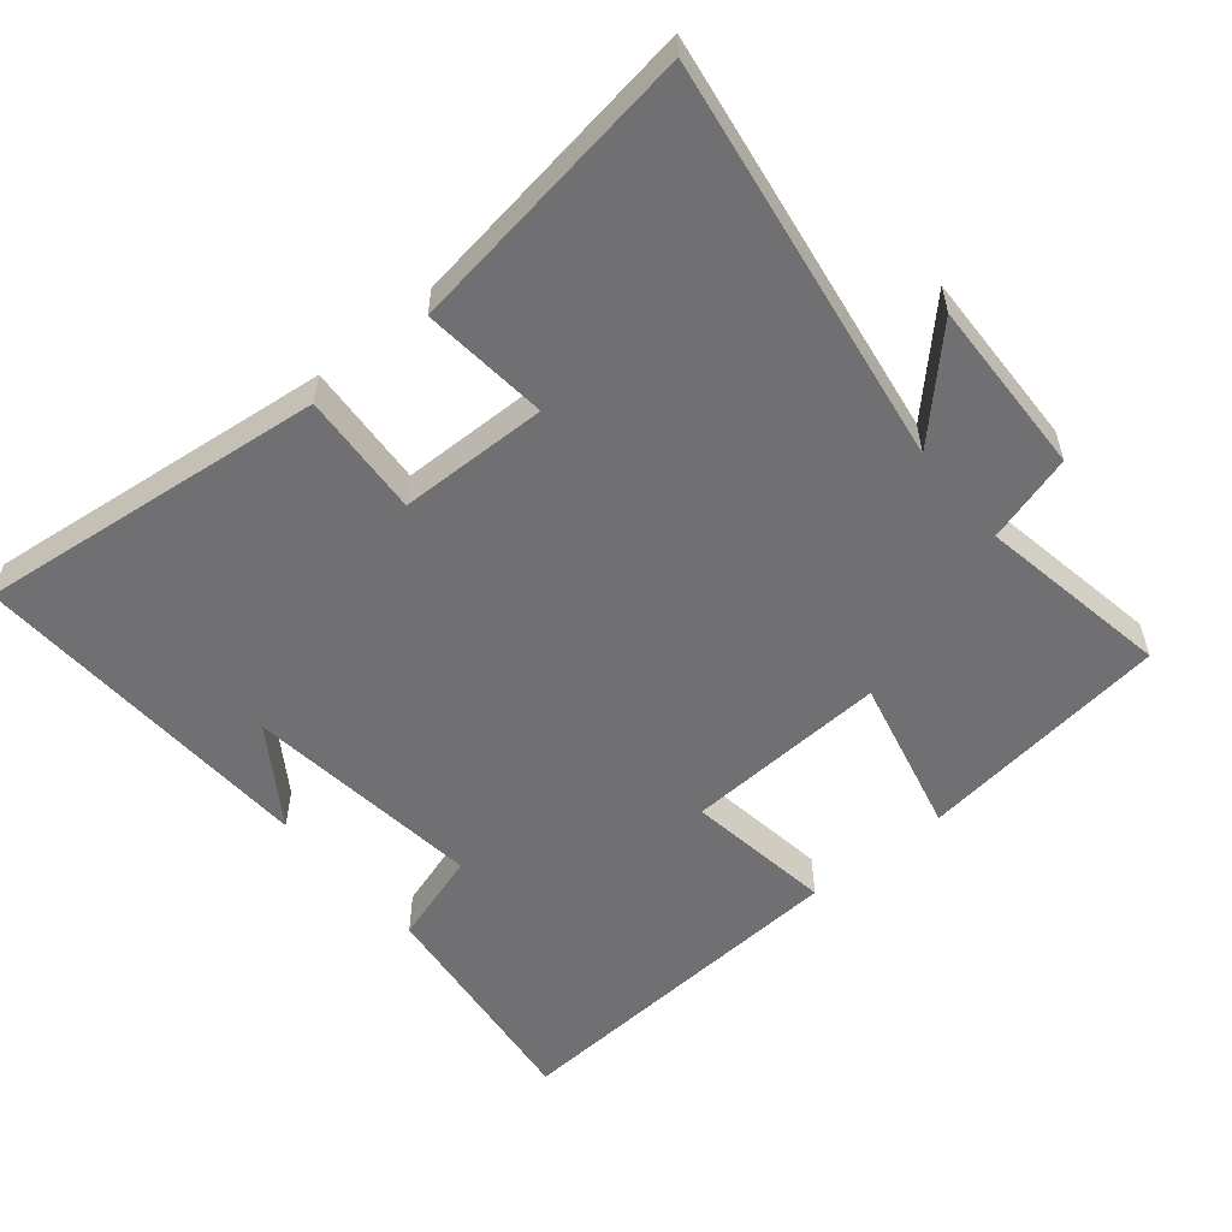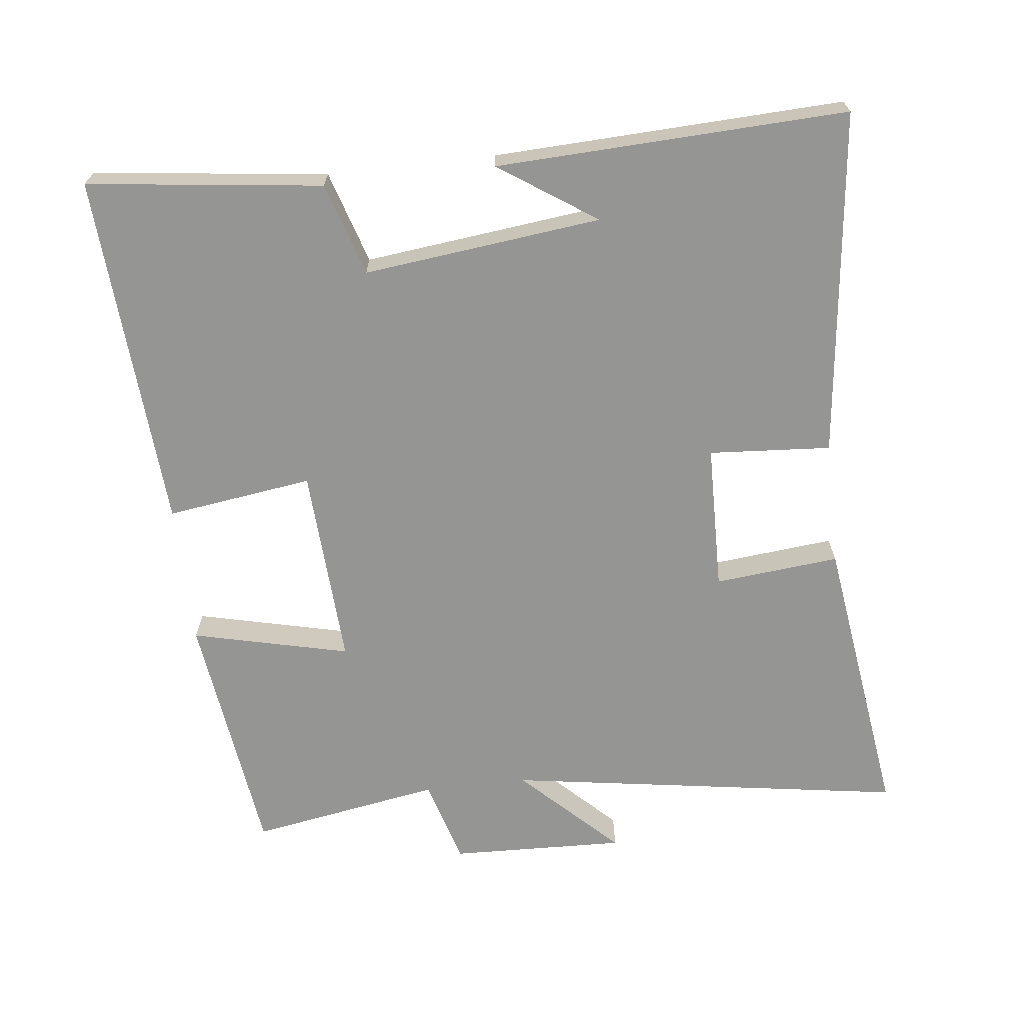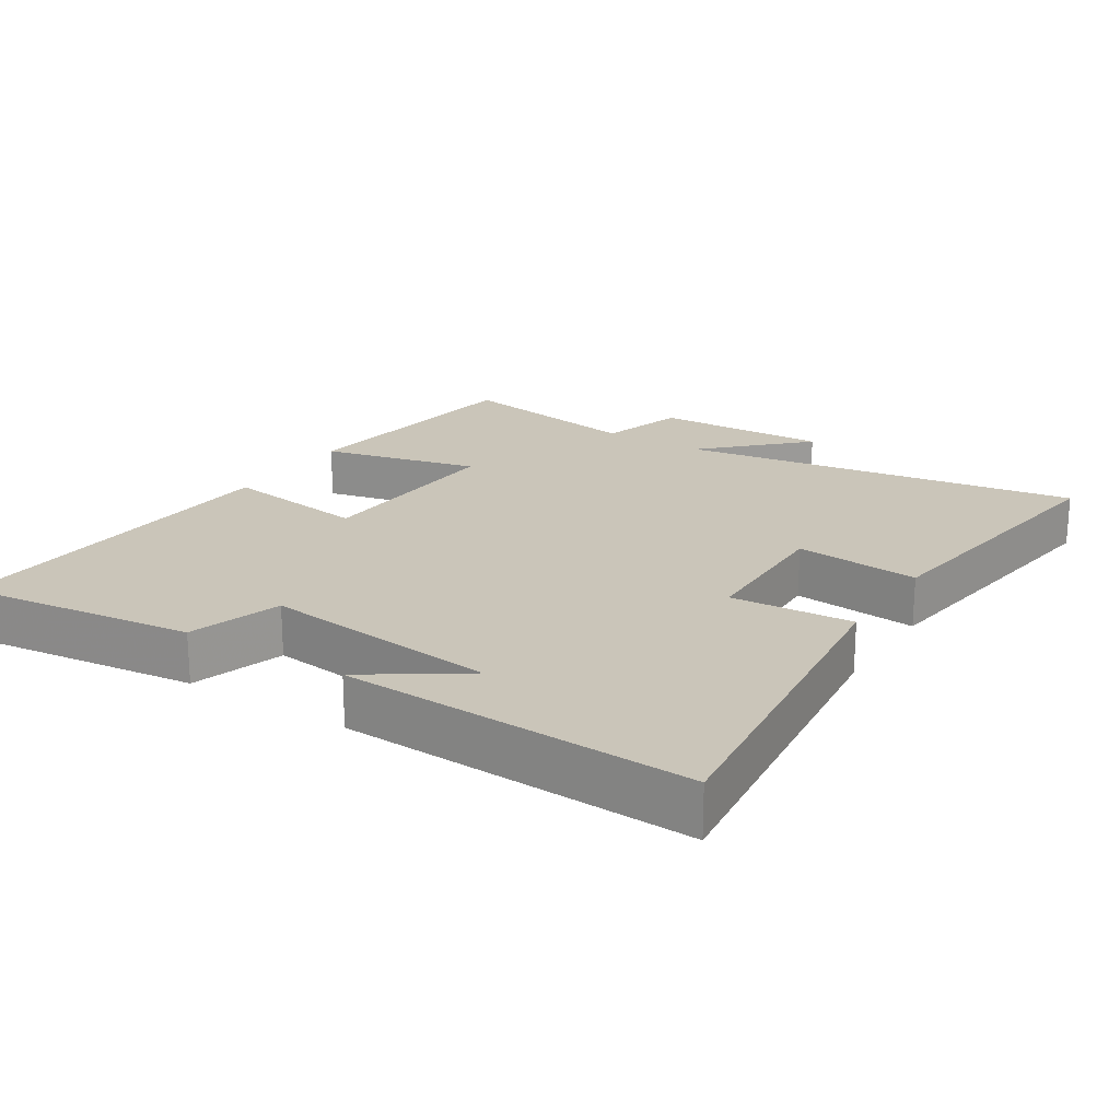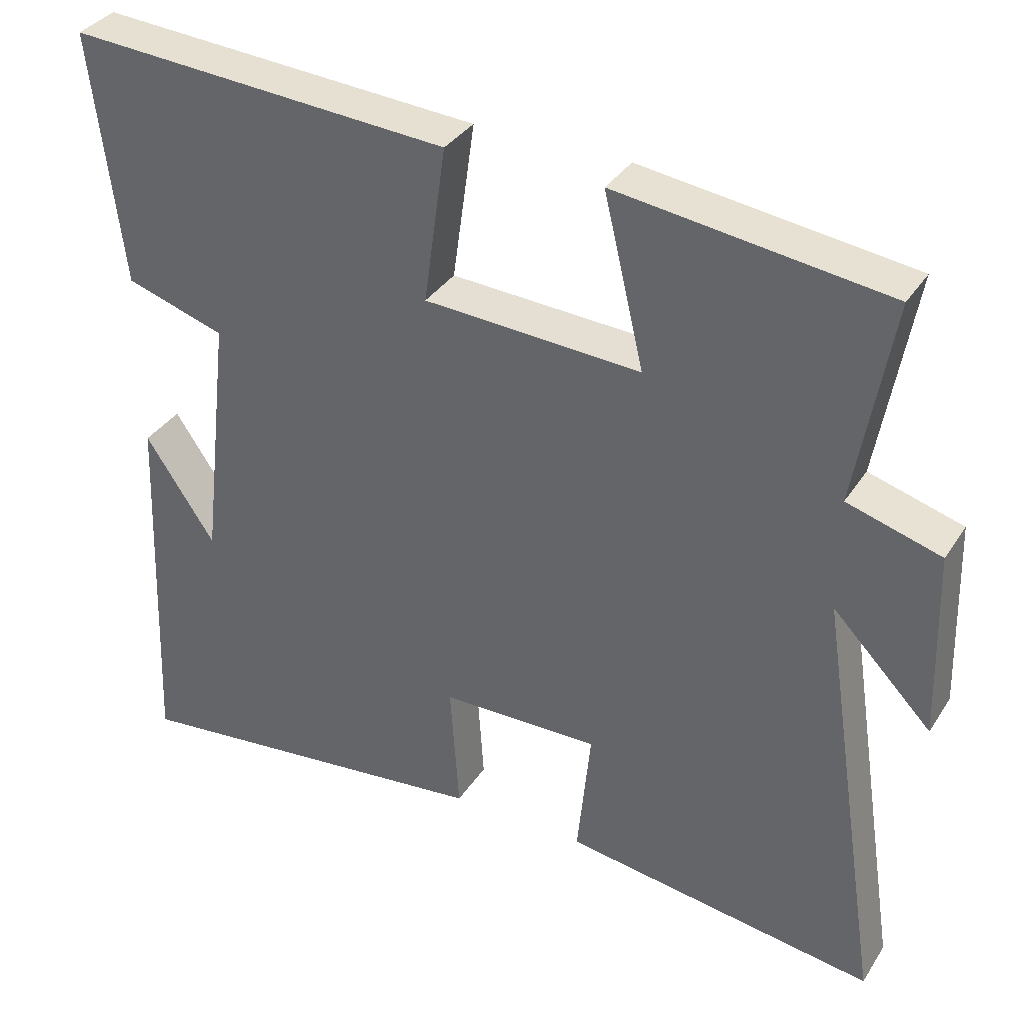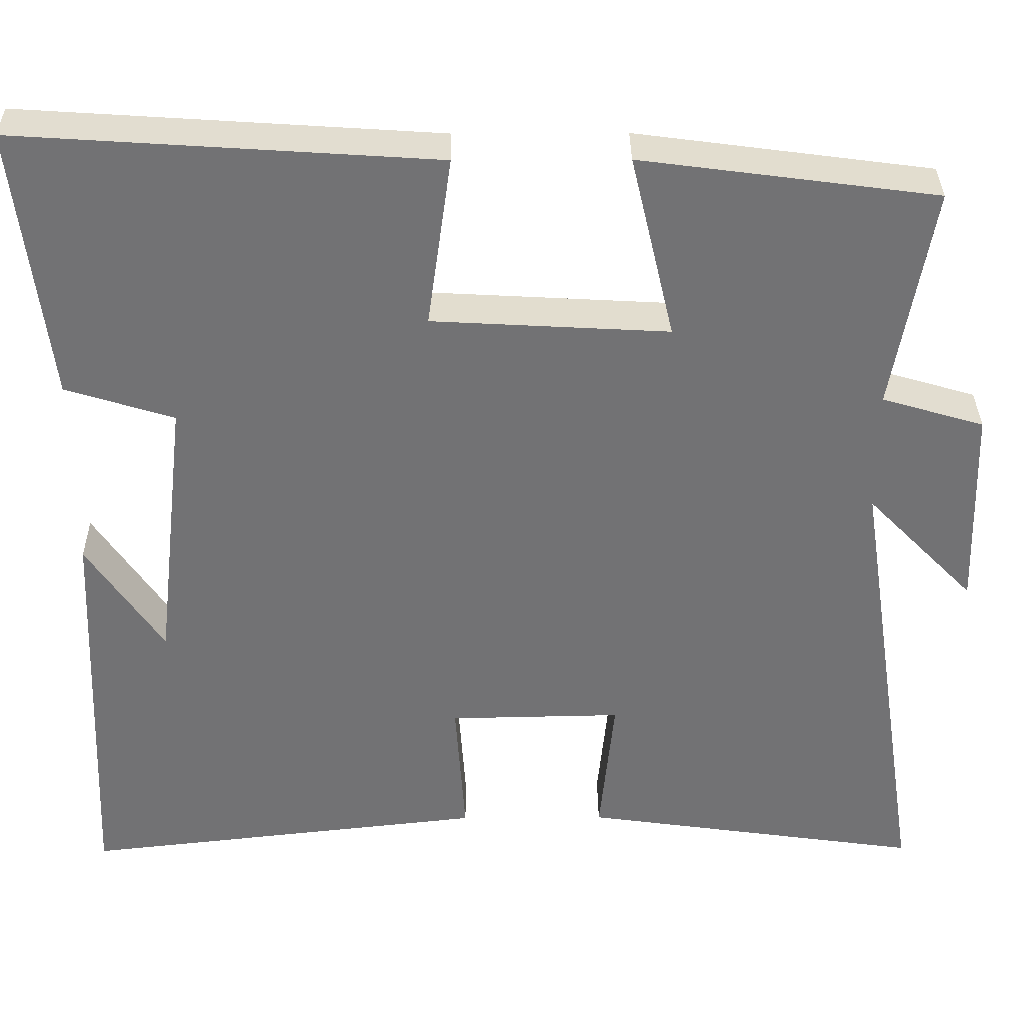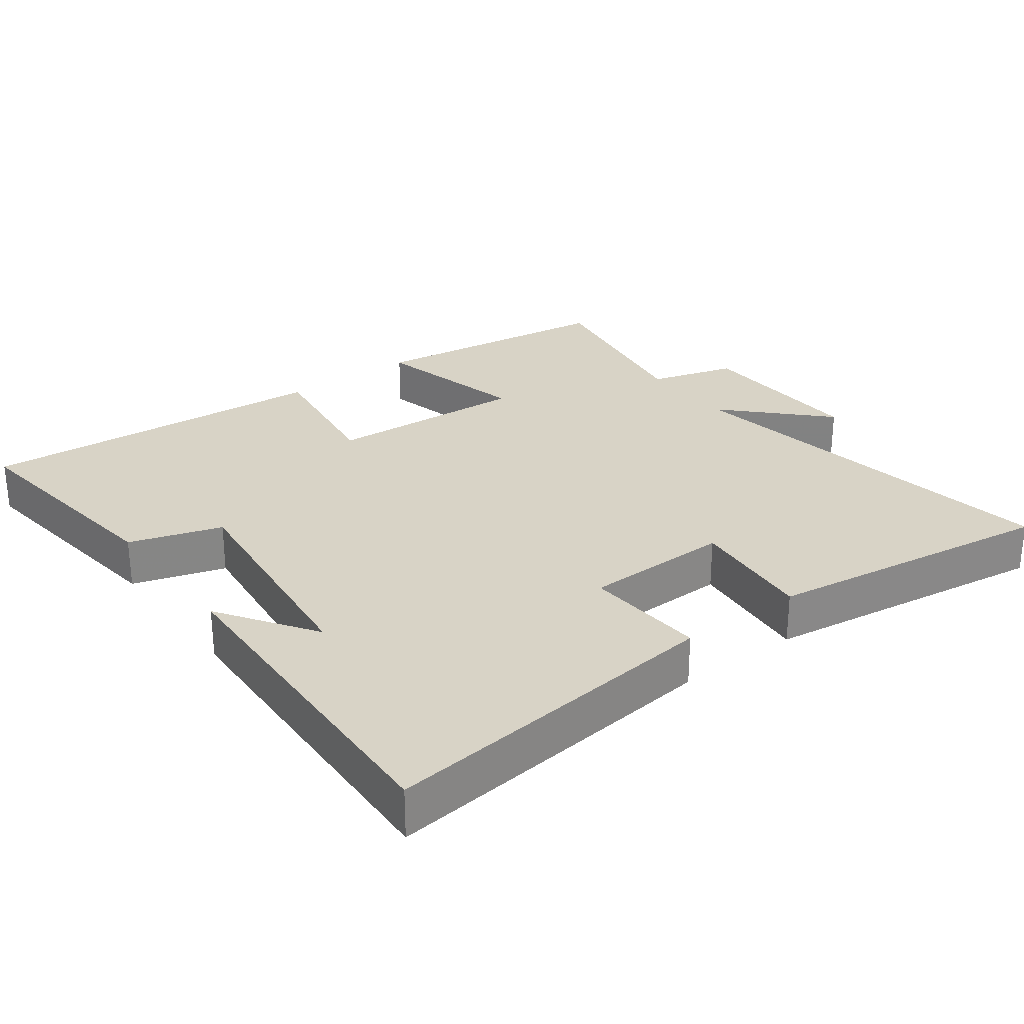
<metadata>
{"format":"obj","ext":"obj","renderer":"f3d","projection":"perspective","resolution":1024,"background":"white","views":[{"elev":-55.0,"azim":-140.3,"up":"+Y"},{"elev":-67.3,"azim":96.5,"up":"+Y"},{"elev":20.7,"azim":122.4,"up":"+Y"},{"elev":35.0,"azim":-151.5,"up":"+Z"},{"elev":34.4,"azim":179.5,"up":"+Z"},{"elev":27.9,"azim":143.2,"up":"+Y"}]}
</metadata>
<code>
v 0.541 0.07 0.534
v 0.5 0.07 0.195
v 0.366 0.07 0.153
v 0.406 0.07 -0.191
v 0.5 0.07 -0.051
v 0.521 0.07 -0.557
v 0.018 0.07 -0.5
v 0.03 0.07 -0.323
v -0.184 0.07 -0.319
v -0.166 0.07 -0.5
v -0.589 0.07 -0.56
v -0.5 0.07 0.021
v -0.634 0.07 -0.116
v -0.626 0.07 0.138
v -0.5 0.07 0.175
v -0.548 0.07 0.452
v -0.184 0.07 0.5
v -0.238 0.07 0.272
v 0.054 0.07 0.288
v 0.024 0.07 0.5
v 0.541 0 0.534
v 0.5 0 0.195
v 0.366 0 0.153
v 0.406 0 -0.191
v 0.5 0 -0.051
v 0.521 0 -0.557
v 0.018 0 -0.5
v 0.03 0 -0.323
v -0.184 0 -0.319
v -0.166 0 -0.5
v -0.589 0 -0.56
v -0.5 0 0.021
v -0.634 0 -0.116
v -0.626 0 0.138
v -0.5 0 0.175
v -0.548 0 0.452
v -0.184 0 0.5
v -0.238 0 0.272
v 0.054 0 0.288
v 0.024 0 0.5
f 1 2 3
f 20 1 3
f 19 20 3
f 18 19 3 4
f 15 16 17 18
f 15 18 4
f 12 13 14 15
f 12 15 4
f 9 10 11 12
f 8 9 12 4
f 7 8 4
f 6 7 4
f 4 5 6
f 23 22 21
f 23 21 40
f 23 40 39
f 24 23 39 38
f 38 37 36 35
f 24 38 35
f 35 34 33 32
f 24 35 32
f 32 31 30 29
f 24 32 29 28
f 24 28 27
f 24 27 26
f 26 25 24
f 1 21 22 2
f 2 22 23 3
f 3 23 24 4
f 4 24 25 5
f 5 25 26 6
f 6 26 27 7
f 7 27 28 8
f 8 28 29 9
f 9 29 30 10
f 10 30 31 11
f 11 31 32 12
f 12 32 33 13
f 13 33 34 14
f 14 34 35 15
f 15 35 36 16
f 16 36 37 17
f 17 37 38 18
f 18 38 39 19
f 19 39 40 20
f 20 40 21 1

</code>
